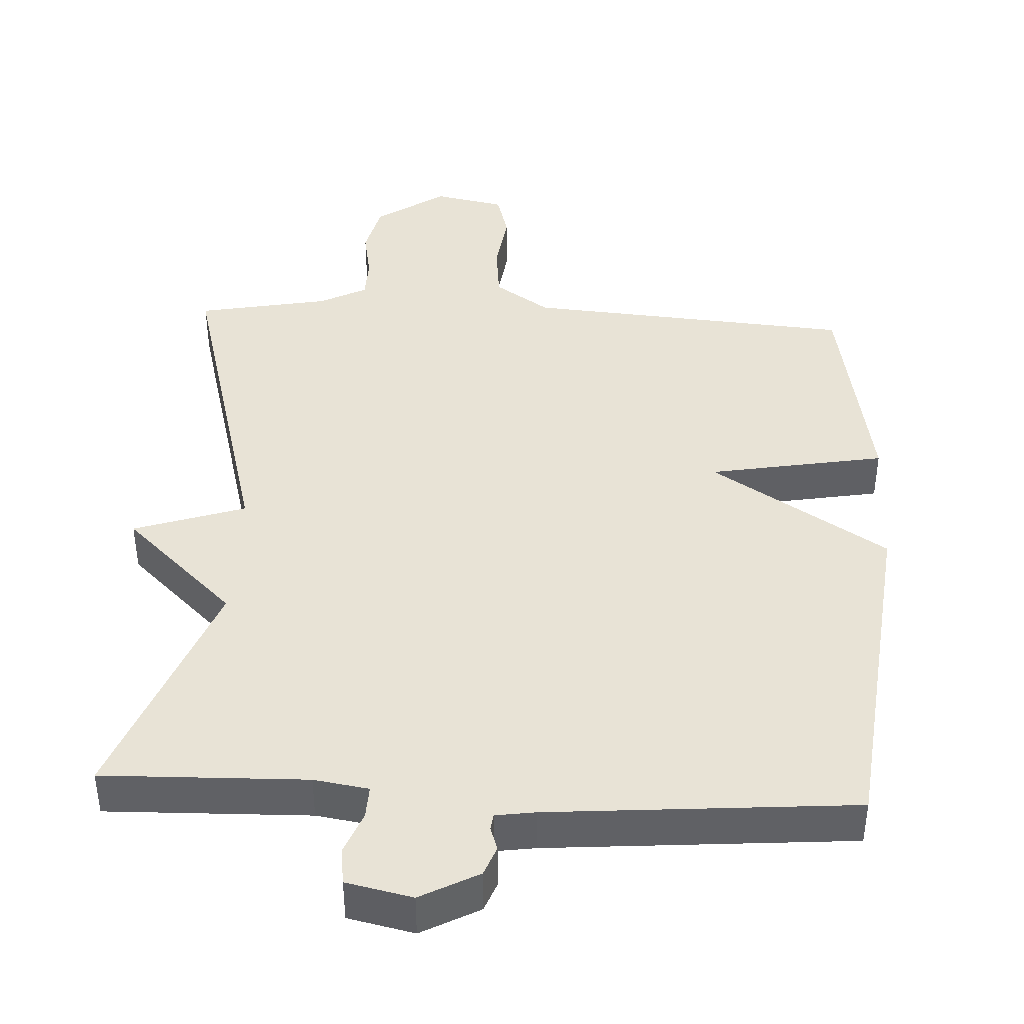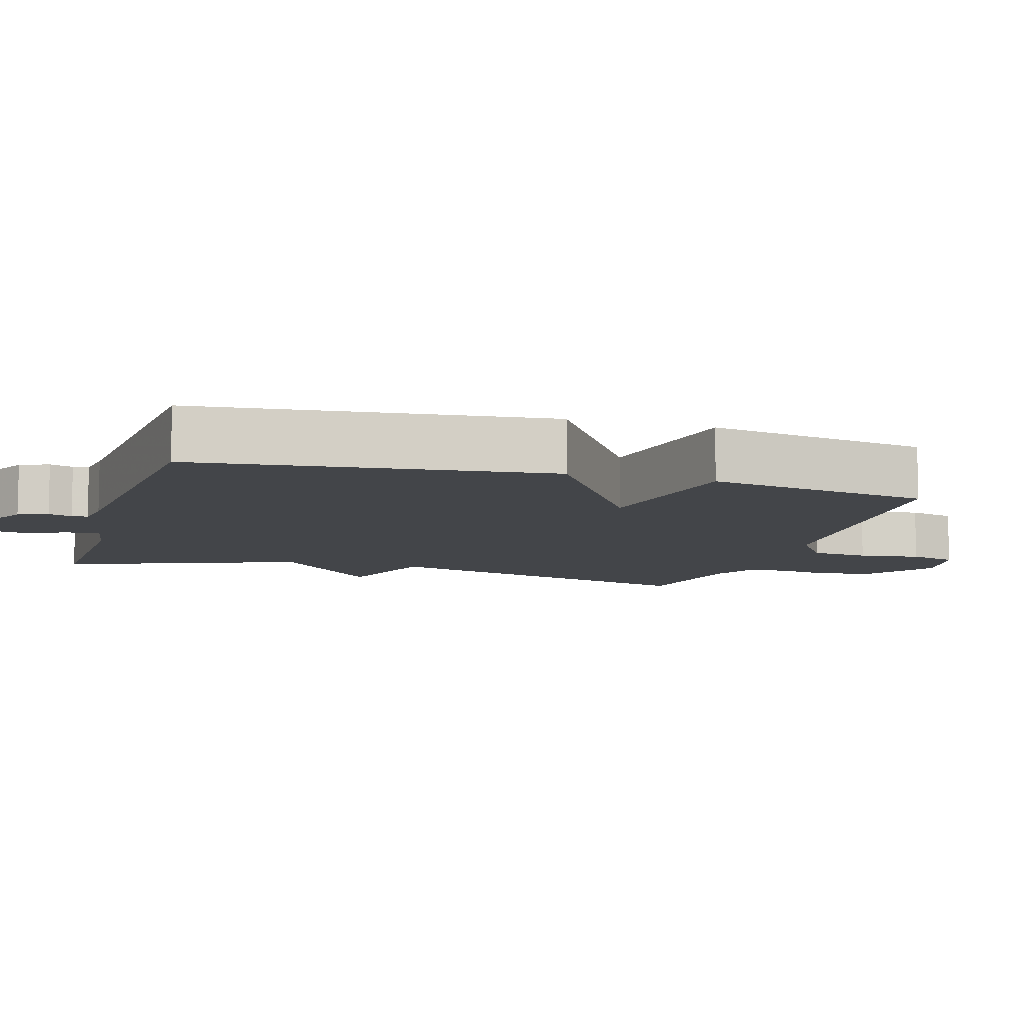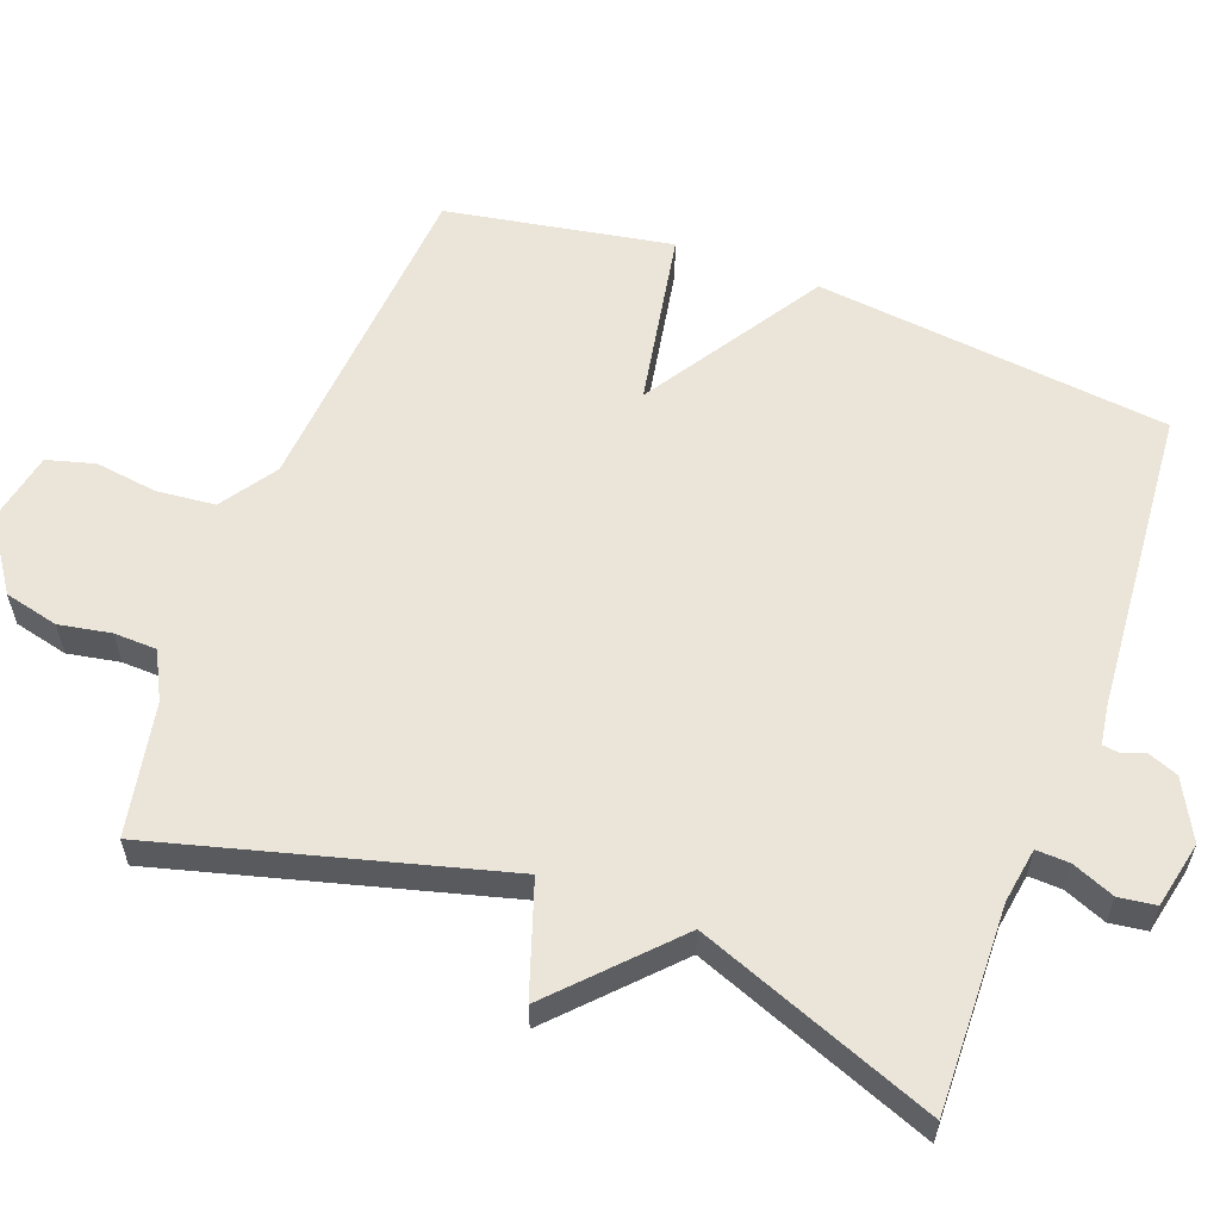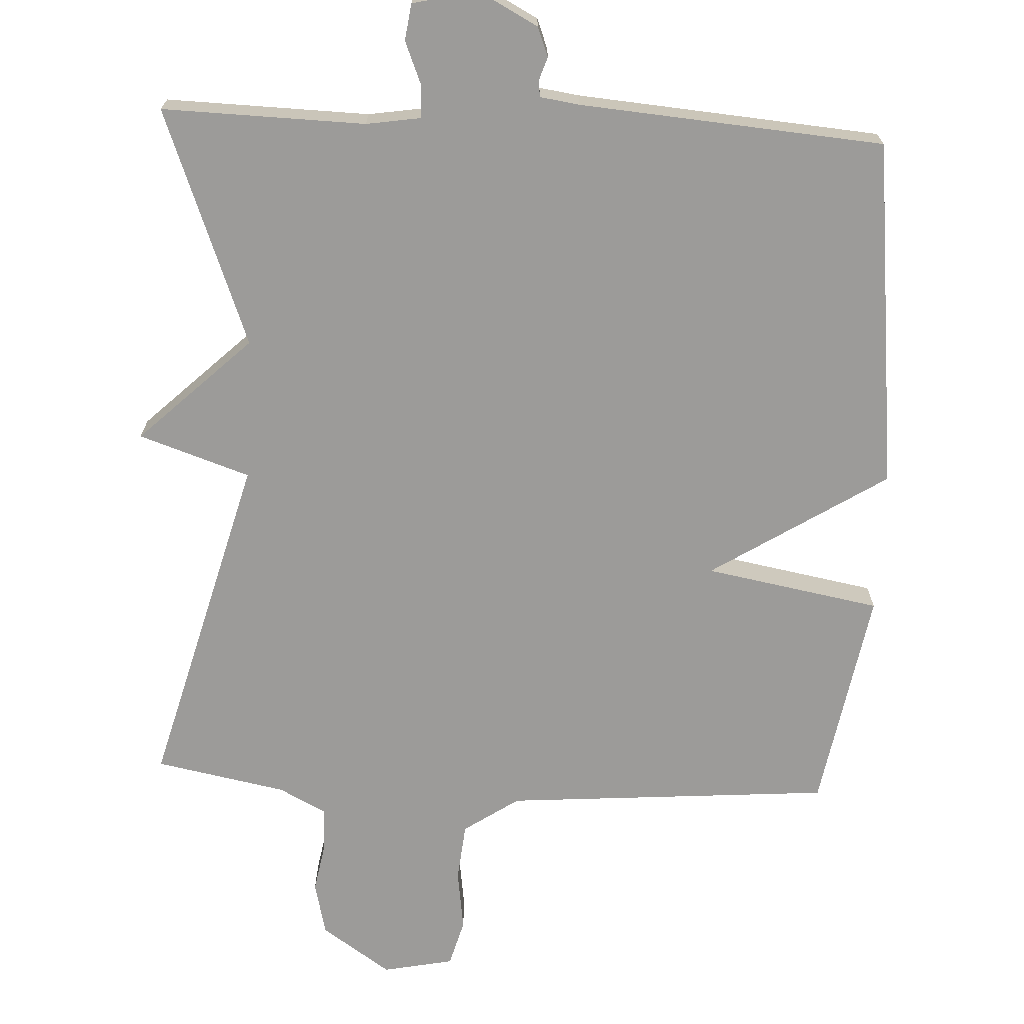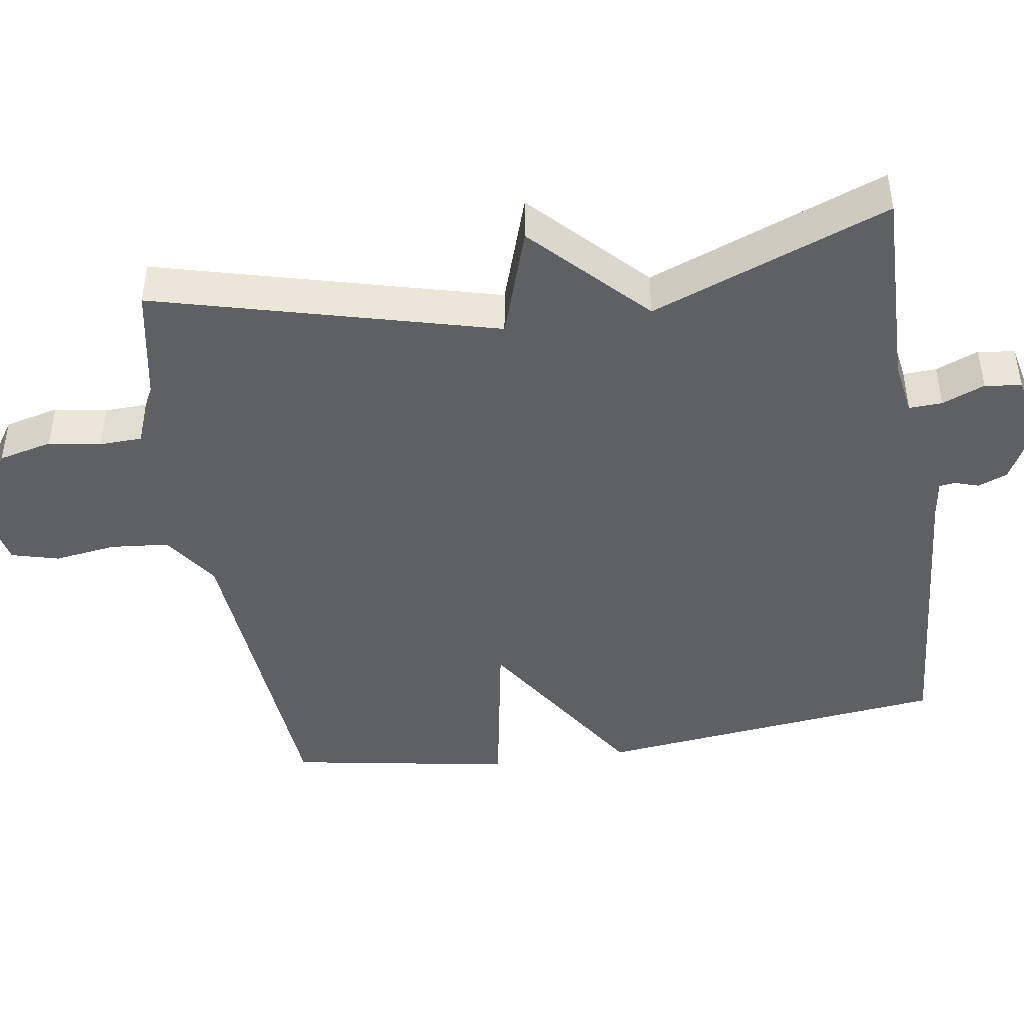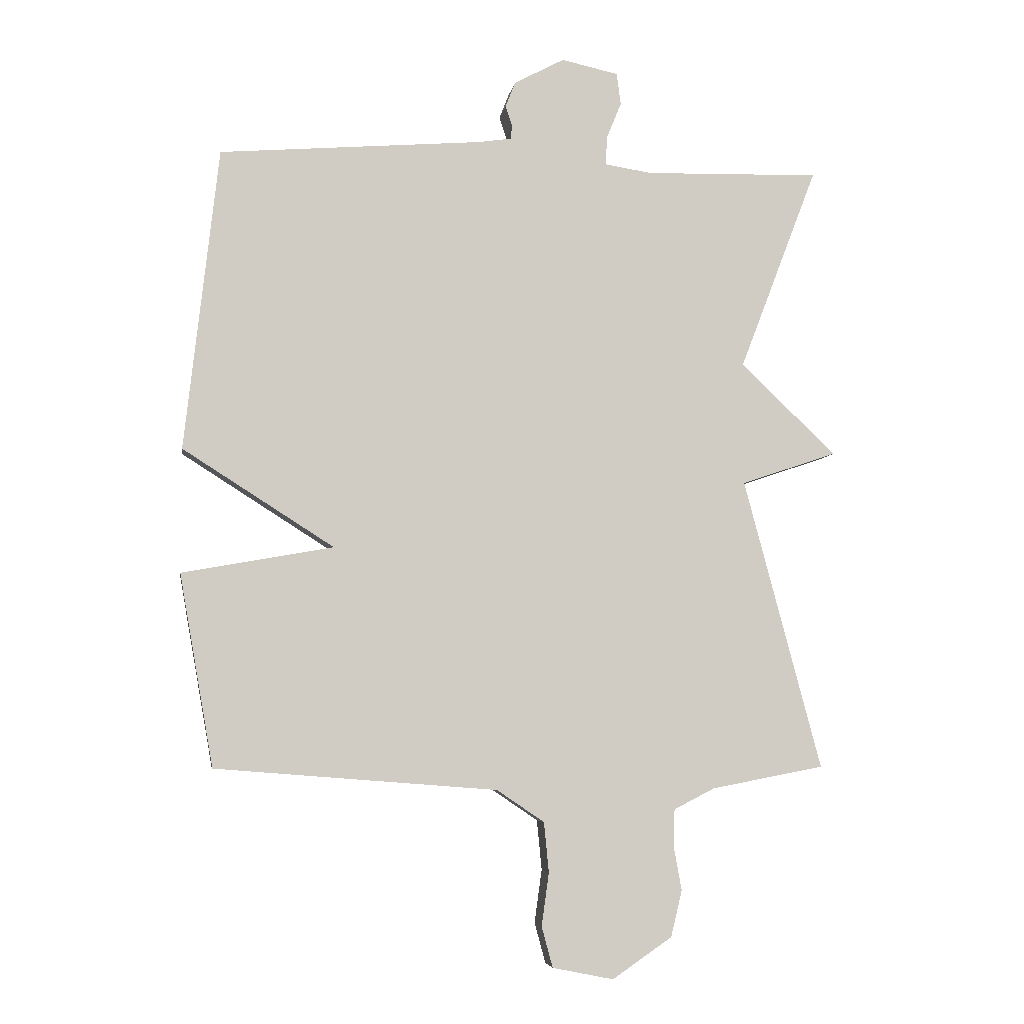
<metadata>
{"format":"obj","ext":"obj","renderer":"f3d","projection":"perspective","resolution":1024,"background":"white","views":[{"elev":41.7,"azim":2.9,"up":"+Y"},{"elev":-8.7,"azim":73.3,"up":"+Y"},{"elev":58.7,"azim":-69.6,"up":"+Y"},{"elev":-69.8,"azim":-2.8,"up":"+Y"},{"elev":-44.3,"azim":-81.0,"up":"+Y"},{"elev":-5.5,"azim":171.2,"up":"+Z"}]}
</metadata>
<code>
v 0.5 0.07 -0.5
v 0.043 0.07 -0.536
v -0.034 0.07 -0.588
v -0.042 0.07 -0.669
v -0.03 0.07 -0.755
v -0.048 0.07 -0.821
v -0.147 0.07 -0.841
v -0.244 0.07 -0.775
v -0.262 0.07 -0.7
v -0.249 0.07 -0.628
v -0.251 0.07 -0.569
v -0.317 0.07 -0.535
v -0.5 0.07 -0.5
v -0.374 0.07 -0.029
v -0.529 0.07 0.023
v -0.374 0.07 0.171
v -0.5 0.07 0.5
v -0.217 0.07 0.493
v -0.141 0.07 0.505
v -0.143 0.07 0.551
v -0.167 0.07 0.61
v -0.16 0.07 0.661
v -0.068 0.07 0.681
v 0.013 0.07 0.638
v 0.029 0.07 0.597
v 0.018 0.07 0.564
v 0.021 0.07 0.542
v 0.076 0.07 0.534
v 0.5 0.07 0.5
v 0.555 0.07 0.011
v 0.31 0.07 -0.145
v 0.555 0.07 -0.189
v 0.5 0 -0.5
v 0.043 0 -0.536
v -0.034 0 -0.588
v -0.042 0 -0.669
v -0.03 0 -0.755
v -0.048 0 -0.821
v -0.147 0 -0.841
v -0.244 0 -0.775
v -0.262 0 -0.7
v -0.249 0 -0.628
v -0.251 0 -0.569
v -0.317 0 -0.535
v -0.5 0 -0.5
v -0.374 0 -0.029
v -0.529 0 0.023
v -0.374 0 0.171
v -0.5 0 0.5
v -0.217 0 0.493
v -0.141 0 0.505
v -0.143 0 0.551
v -0.167 0 0.61
v -0.16 0 0.661
v -0.068 0 0.681
v 0.013 0 0.638
v 0.029 0 0.597
v 0.018 0 0.564
v 0.021 0 0.542
v 0.076 0 0.534
v 0.5 0 0.5
v 0.555 0 0.011
v 0.31 0 -0.145
v 0.555 0 -0.189
f 31 32 1 2
f 28 29 30 31
f 31 2 3
f 28 31 3
f 27 28 3
f 26 27 3 4
f 24 25 26
f 23 24 26
f 22 23 26
f 21 22 26
f 20 21 26
f 19 20 26 4
f 18 19 4
f 16 17 18 4
f 14 15 16
f 5 6 7
f 4 5 7
f 16 4 7
f 14 16 7
f 12 13 14
f 11 12 14
f 11 14 7
f 10 11 7 8
f 8 9 10
f 34 33 64 63
f 63 62 61 60
f 35 34 63
f 35 63 60
f 35 60 59
f 36 35 59 58
f 58 57 56
f 58 56 55
f 58 55 54
f 58 54 53
f 58 53 52
f 36 58 52 51
f 36 51 50
f 36 50 49 48
f 48 47 46
f 39 38 37
f 39 37 36
f 39 36 48
f 39 48 46
f 46 45 44
f 46 44 43
f 39 46 43
f 40 39 43 42
f 42 41 40
f 1 33 34 2
f 2 34 35 3
f 3 35 36 4
f 4 36 37 5
f 5 37 38 6
f 6 38 39 7
f 7 39 40 8
f 8 40 41 9
f 9 41 42 10
f 10 42 43 11
f 11 43 44 12
f 12 44 45 13
f 13 45 46 14
f 14 46 47 15
f 15 47 48 16
f 16 48 49 17
f 17 49 50 18
f 18 50 51 19
f 19 51 52 20
f 20 52 53 21
f 21 53 54 22
f 22 54 55 23
f 23 55 56 24
f 24 56 57 25
f 25 57 58 26
f 26 58 59 27
f 27 59 60 28
f 28 60 61 29
f 29 61 62 30
f 30 62 63 31
f 31 63 64 32
f 32 64 33 1

</code>
